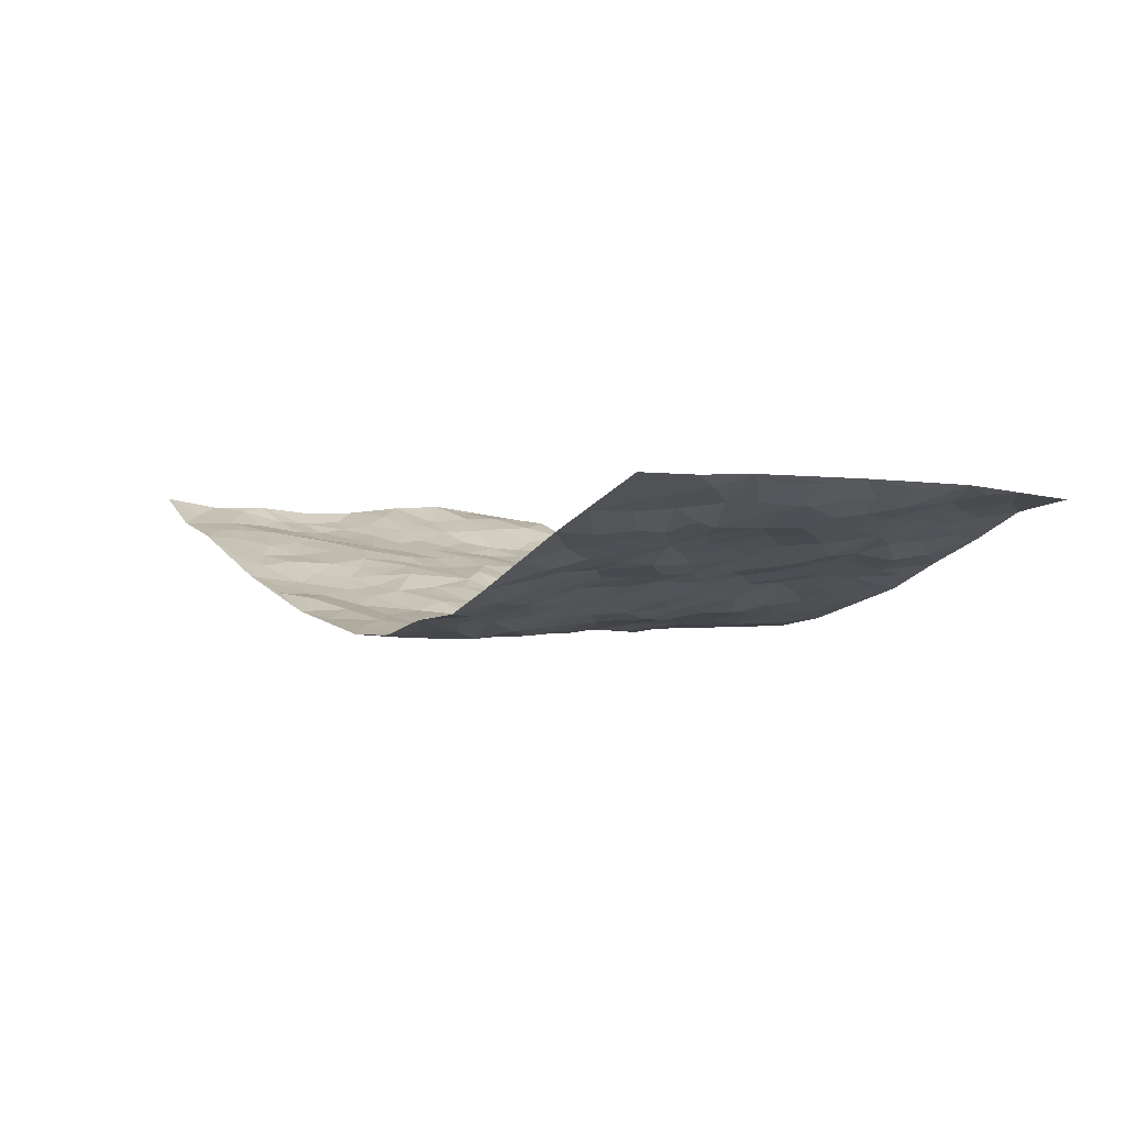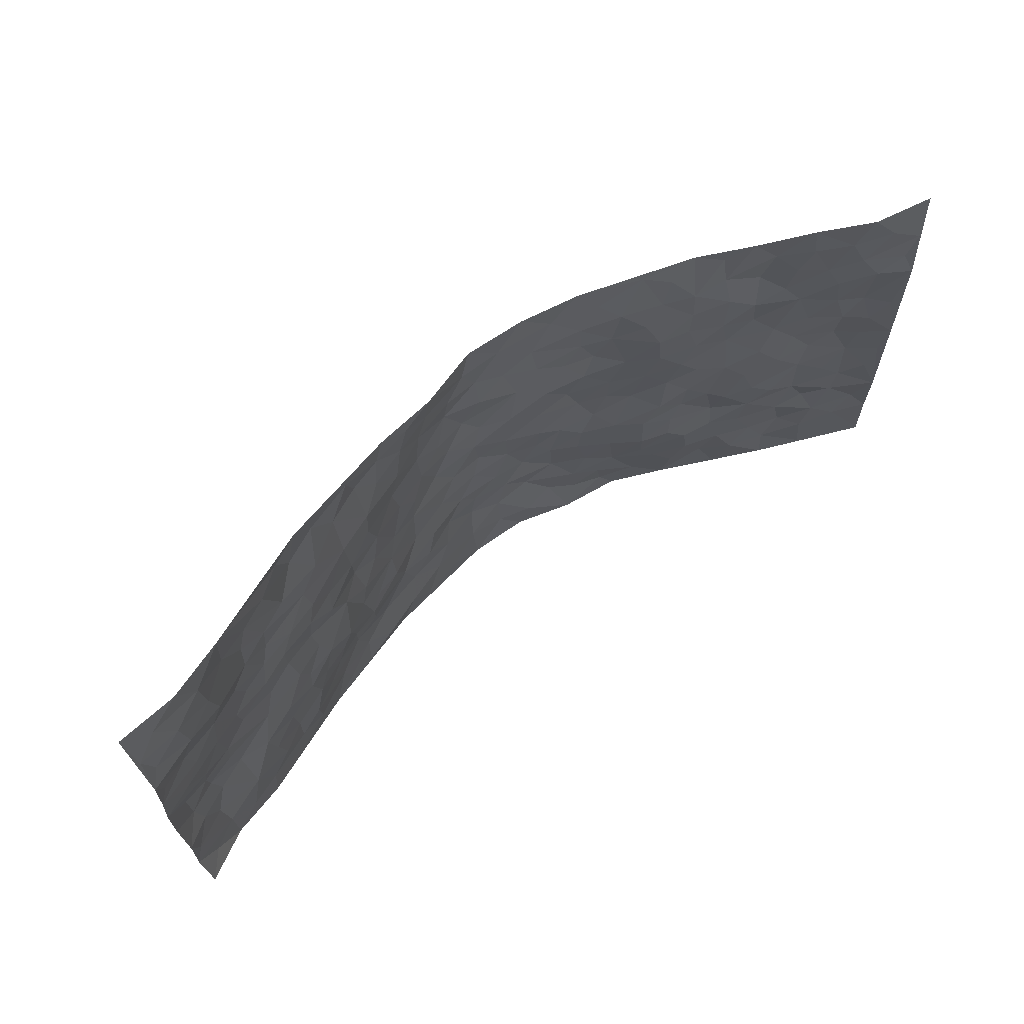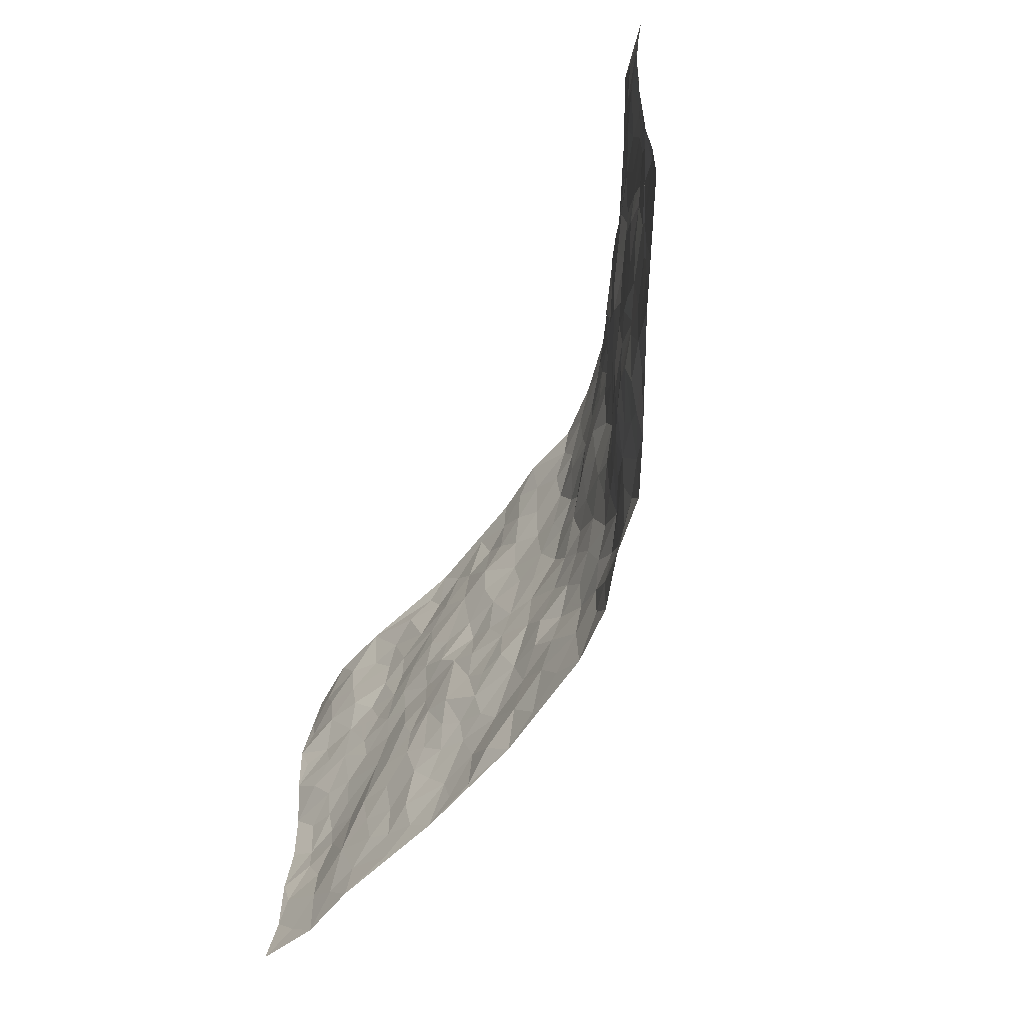
<metadata>
{"format":"obj","ext":"obj","renderer":"f3d","projection":"perspective","resolution":1024,"background":"white","views":[{"elev":0.3,"azim":55.6,"up":"+Z"},{"elev":67.0,"azim":-36.6,"up":"+Y"},{"elev":-61.7,"azim":66.0,"up":"+Y"}]}
</metadata>
<code>
v -0.9335 0.004899 0.1715
v -0.9458 0.9947 0.1307
v 0.9329 0.003067 0.1719
v 0.9441 0.9956 0.1427
v -0.7719 0.3925 0.08014
v -0.9456 0.499 0.1437
v -0.8328 0.3576 0.0918
v 0.0008922 0.002467 -0.1183
v -0.94 0.252 0.1533
v -0.8941 0.3373 0.1151
v -0.7061 0.002514 0.08176
v -0.9417 0.1278 0.1523
v -0.6843 0.2938 0.07037
v -0.8256 0.002678 0.1124
v -0.8145 0.2885 0.09215
v -0.4764 0.001931 -0.007623
v -0.9212 0.1897 0.1443
v -0.2876 0.168 -0.06857
v -0.752 0.322 0.07404
v -0.8312 0.1211 0.1134
v -0.8896 0.06508 0.134
v -0.7657 0.06518 0.09789
v -0.6465 0.1277 0.06059
v -0.6968 0.07571 0.07538
v -0.8445 0.2074 0.1073
v -0.8792 0.2703 0.1186
v -0.7394 0.1782 0.09167
v -0.6659 0.2107 0.06556
v -0.8348 0.487 0.1104
v -0.9452 0.3744 0.1413
v -0.7055 0.9977 0.07949
v -0.5159 0.223 0.01873
v 0.2579 0.158 -0.08757
v -0.9381 0.748 0.1623
v -0.3547 0.3929 -0.03305
v -0.7505 0.7512 0.09835
v -0.7665 0.8299 0.1035
v -0.5594 0.4431 0.03455
v -0.5798 0.6055 0.03541
v -0.4775 0.9958 -0.01187
v -0.919 0.6857 0.1494
v -0.6399 0.5623 0.04933
v -0.3784 0.7524 -0.02506
v -0.4904 0.2806 0.009416
v -0.4449 0.2259 -0.01223
v -0.4796 0.1628 -0.00235
v -0.434 0.6356 -0.009937
v -0.3579 0.5587 -0.04262
v 0.1642 0.4732 -0.1015
v -0.3244 0.2218 -0.05099
v -0.2074 0.6103 -0.08889
v -0.3643 0.6279 -0.03442
v -0.2942 0.0585 -0.05243
v -0.6085 0.7096 0.03384
v -0.3848 0.1954 -0.03769
v -0.8397 0.6166 0.1189
v -0.03601 0.3488 -0.1203
v 0.05921 0.3396 -0.1225
v 0.2937 0.4504 -0.07578
v -0.09547 0.552 -0.1225
v -0.163 0.5562 -0.1011
v 0.0904 0.6302 -0.1057
v -0.608 0.3473 0.05138
v -0.7243 0.5734 0.07358
v -0.9133 0.8079 0.1461
v -0.5389 0.1295 0.02427
v -0.3589 0.01315 -0.04252
v -0.7695 0.4655 0.08586
v -0.5947 0.1731 0.03833
v -0.5925 0.01869 0.03809
v -0.2416 0.003638 -0.07839
v -0.5938 0.08882 0.03784
v -0.5286 0.0536 0.01441
v -0.4207 0.03783 -0.02654
v -0.4399 0.1045 -0.02207
v -0.8591 0.6847 0.1221
v -0.9341 0.8713 0.1447
v -0.7136 0.5089 0.06721
v 0.001349 0.9988 -0.1223
v -0.7746 0.6744 0.09443
v -0.5394 0.3157 0.02985
v -0.4937 0.4615 0.01151
v 0.006431 0.572 -0.1209
v -0.04845 0.4837 -0.1235
v 0.004529 0.4204 -0.1243
v -0.1207 0.1294 -0.09601
v -0.5501 0.6696 0.02706
v -0.8805 0.5607 0.1338
v -0.7082 0.6902 0.0689
v -0.4319 0.2973 -0.00739
v -0.6071 0.2685 0.04664
v -0.4838 0.6877 0.01036
v -0.1706 0.4853 -0.1002
v -0.2547 0.4359 -0.06743
v -0.6267 0.6486 0.043
v -0.008798 0.1174 -0.1194
v -0.3998 0.5101 -0.01602
v -0.3308 0.2883 -0.03956
v -0.2355 0.5033 -0.07882
v -0.1761 0.3829 -0.09305
v -0.9409 0.6234 0.1566
v -0.6831 0.6223 0.05823
v -0.7846 0.5786 0.09778
v -0.3543 0.1111 -0.04734
v -0.5044 0.5331 0.008106
v -0.6592 0.4069 0.05667
v -0.1254 0.3256 -0.09865
v -0.1442 0.2509 -0.09301
v -0.4997 0.6111 0.0139
v 0.1078 0.7285 -0.1085
v -0.002367 0.2148 -0.1309
v -0.0717 0.2741 -0.1198
v 0.006231 0.2885 -0.126
v -0.4107 0.3637 -0.004381
v -0.1923 0.1855 -0.08827
v -0.6328 0.4881 0.04464
v -0.5348 0.3818 0.02733
v -0.4716 0.3921 0.01279
v -0.2992 0.5234 -0.05639
v -0.2493 0.3509 -0.06316
v -0.3421 0.4666 -0.03422
v -0.2204 0.2724 -0.08046
v -0.08903 0.4123 -0.1155
v -0.5749 0.5316 0.03
v -0.08848 0.1992 -0.1056
v -0.2083 0.09493 -0.0752
v -0.3864 0.2591 -0.03023
v -0.8984 0.4372 0.1189
v -0.8405 0.4203 0.1003
v 0.09308 0.423 -0.1212
v 0.2103 0.2375 -0.1104
v 0.08243 0.5169 -0.1142
v 0.02045 0.4888 -0.1276
v 0.1663 0.3928 -0.1112
v 0.7626 0.4963 0.08853
v 0.218 0.4332 -0.09453
v 0.2622 0.3131 -0.08237
v 0.1592 0.5668 -0.1015
v 0.1251 0.9986 -0.1179
v -0.2847 0.6185 -0.05851
v 0.4145 0.8797 -0.03113
v 0.4835 0.9964 -0.02985
v -0.2092 0.7801 -0.08009
v -0.0573 0.8645 -0.1162
v -0.3105 0.3487 -0.0458
v -0.442 0.5655 -0.001089
v -0.07177 0.05392 -0.105
v -0.1552 0.02357 -0.09178
v 0.1252 0.002787 -0.1156
v 0.01447 0.8602 -0.1229
v -0.01652 0.7003 -0.1303
v 0.4101 0.1973 -0.02942
v 0.3321 0.29 -0.05301
v 0.5692 0.5262 0.03329
v 0.5078 0.5463 0.006712
v 0.4442 0.1361 -0.02387
v 0.503 0.2278 0.01205
v 0.3991 0.3617 -0.02253
v 0.02307 0.641 -0.1244
v -0.05921 0.6279 -0.1241
v -0.1455 0.7298 -0.1062
v -0.08583 0.6935 -0.1176
v -0.06053 0.7919 -0.126
v -0.1354 0.6331 -0.1092
v 0.02039 0.7748 -0.1171
v 0.2468 0.9978 -0.09816
v -0.01747 0.927 -0.1196
v -0.2634 0.8449 -0.06683
v -0.1949 0.8793 -0.08136
v -0.3057 0.7797 -0.04564
v -0.2397 0.997 -0.06882
v -0.225 0.6958 -0.08429
v -0.3082 0.6989 -0.04765
v -0.1384 0.8297 -0.1034
v -0.1174 0.9978 -0.08492
v 0.2166 0.7452 -0.09188
v 0.1714 0.6665 -0.09404
v 0.3213 0.5943 -0.06407
v 0.26 0.5223 -0.09093
v 0.2626 0.665 -0.07965
v 0.4096 0.7439 -0.0172
v 0.347 0.6824 -0.04819
v 0.2839 0.7323 -0.07979
v 0.07029 0.929 -0.1202
v 0.07932 0.8223 -0.1177
v 0.146 0.857 -0.1113
v 0.2481 0.8729 -0.08516
v 0.3173 0.7927 -0.06539
v 0.231 0.5951 -0.09462
v -0.8448 0.8658 0.1308
v -0.6617 0.8156 0.05026
v -0.8321 0.773 0.1286
v -0.8229 0.9967 0.1196
v -0.8863 0.9373 0.1313
v -0.777 0.92 0.107
v -0.7084 0.8844 0.07093
v -0.5855 0.9281 0.03267
v -0.6416 0.8849 0.04581
v -0.6654 0.7448 0.05511
v -0.5447 0.813 0.01588
v -0.6034 0.7801 0.03475
v -0.5006 0.8989 -0.009638
v -0.3833 0.8759 -0.03807
v -0.5322 0.9584 0.003131
v -0.4515 0.8148 -0.006959
v -0.4341 0.9339 -0.02911
v -0.338 0.9708 -0.04762
v -0.4962 0.7595 0.007982
v -0.3157 0.8994 -0.0618
v -0.254 0.9291 -0.07081
v 0.1558 0.7841 -0.1045
v 0.2523 0.8036 -0.08386
v 0.1899 0.9328 -0.1084
v 0.3827 0.8117 -0.03523
v 0.3312 0.8804 -0.05834
v 0.378 0.9813 -0.05779
v 0.2869 0.937 -0.08021
v 0.4335 0.9474 -0.03302
v 0.3732 0.4925 -0.04837
v 0.3205 0.528 -0.06569
v 0.4673 0.6034 -0.001117
v 0.4181 0.6638 -0.01844
v 0.3948 0.5872 -0.03236
v 0.3461 0.1911 -0.0555
v 0.4643 0.3348 -0.003647
v 0.4458 0.5219 -0.01589
v 0.3361 0.3879 -0.04834
v -0.1212 0.9146 -0.09687
v -0.1786 0.9567 -0.07781
v 0.316 0.1341 -0.06901
v 0.591 0.01552 0.02863
v 0.2005 0.3329 -0.1048
v 0.2666 0.3843 -0.07909
v 0.5623 0.2482 0.02744
v 0.71 0.9986 0.06934
v 0.9307 0.2518 0.1745
v 0.4765 0.8122 -0.001153
v 0.6896 0.4872 0.07459
v 0.4727 0.7465 -0.00165
v 0.9312 0.4997 0.1717
v 0.6431 0.2944 0.05607
v 0.491 0.4677 0.005552
v 0.7476 0.3112 0.08769
v 0.5405 0.4156 0.02164
v 0.4787 0.003019 -0.02226
v 0.09162 0.2518 -0.1269
v 0.4909 0.0778 -0.008402
v 0.1363 0.3187 -0.124
v 0.4014 0.2668 -0.02168
v 0.8349 0.2658 0.1294
v 0.6159 0.4618 0.05099
v 0.5609 0.08326 0.01311
v 0.4324 0.426 -0.01119
v 0.5838 0.3716 0.0377
v 0.2827 0.233 -0.07798
v 0.4604 0.2719 -0.00135
v 0.2643 0.07949 -0.09085
v 0.3658 0.003677 -0.06921
v 0.2436 0.003728 -0.08334
v 0.203 0.1147 -0.1099
v 0.06976 0.1696 -0.1284
v 0.1477 0.1893 -0.1267
v 0.5913 0.1482 0.03143
v 0.7464 0.4226 0.08798
v 0.7198 0.2217 0.07808
v 0.6251 0.08149 0.04961
v 0.6422 0.3847 0.05942
v 0.6888 0.3394 0.07442
v 0.8482 0.3264 0.1297
v 0.7182 0.5669 0.07584
v 0.6664 0.1462 0.05915
v 0.7352 0.1506 0.08119
v 0.8063 0.3676 0.1105
v 0.8984 0.3502 0.1567
v 0.8508 0.4382 0.1245
v 0.5632 0.3132 0.02002
v 0.7842 0.1071 0.1124
v 0.3308 0.06503 -0.07487
v 0.4058 0.07051 -0.04969
v 0.07312 0.07767 -0.1241
v 0.1437 0.0731 -0.1088
v 0.9367 0.748 0.1652
v 0.7035 0.07984 0.07338
v 0.6315 0.2165 0.04709
v 0.9154 0.4249 0.1636
v 0.8693 0.5087 0.1346
v 0.778 0.2509 0.0961
v 0.5148 0.1488 0.008786
v 0.7038 0.002312 0.07843
v 0.4855 0.3942 0.0003068
v 0.8972 0.06549 0.1561
v 0.9338 0.128 0.1704
v 0.8029 0.1815 0.119
v 0.8587 0.1259 0.1396
v 0.7931 0.01023 0.1146
v 0.8967 0.1898 0.1506
v 0.6406 0.5554 0.05751
v 0.6679 0.6326 0.05975
v 0.568 0.6356 0.02051
v 0.7944 0.6909 0.1069
v 0.611 0.7714 0.04143
v 0.9155 0.6238 0.1569
v 0.7397 0.6414 0.08459
v 0.8228 0.5946 0.1122
v 0.7074 0.7439 0.07564
v 0.8148 0.5298 0.1065
v 0.8771 0.5734 0.1407
v 0.8587 0.6586 0.1245
v 0.6214 0.6924 0.03678
v 0.5472 0.7238 0.02264
v 0.4926 0.6743 0.007403
v 0.8192 0.8513 0.122
v 0.6873 0.8712 0.06687
v 0.7797 0.7761 0.1073
v 0.8603 0.7765 0.1372
v 0.7508 0.8438 0.09393
v 0.9376 0.8718 0.1531
v 0.6713 0.8024 0.05949
v 0.9162 0.8092 0.15
v 0.7154 0.9316 0.07756
v 0.8226 0.9975 0.1221
v 0.5956 0.9985 0.02218
v 0.7886 0.9253 0.1102
v 0.8716 0.9263 0.137
v 0.6432 0.9345 0.04011
v 0.5427 0.9013 0.008442
v 0.4783 0.8815 -0.005803
v 0.5391 0.9689 -0.001833
v 0.5522 0.8224 0.02307
v 0.6203 0.8602 0.02902
f 29 6 128
f 12 21 20
f 26 10 9
f 55 45 46
f 27 19 15
f 26 9 17
f 101 6 88
f 12 1 21
f 7 15 19
f 125 86 96
f 84 123 85
f 129 29 128
f 25 27 15
f 12 20 17
f 73 75 66
f 22 14 11
f 26 17 25
f 9 12 17
f 25 15 26
f 5 129 7
f 52 146 48
f 55 18 50
f 7 19 5
f 20 27 25
f 124 82 105
f 41 76 34
f 20 14 22
f 14 20 21
f 14 21 1
f 24 22 11
f 24 27 22
f 72 66 69
f 69 32 91
f 70 24 11
f 24 23 27
f 17 20 25
f 27 20 22
f 10 15 7
f 10 26 15
f 23 28 27
f 27 13 19
f 28 23 69
f 13 27 28
f 119 121 94
f 10 7 129
f 6 30 128
f 9 10 30
f 36 192 80
f 80 102 89
f 118 81 44
f 64 103 78
f 115 126 86
f 45 32 46
f 91 63 13
f 129 68 29
f 95 87 54
f 95 54 199
f 202 40 204
f 82 97 105
f 29 88 6
f 18 55 104
f 148 126 71
f 38 82 124
f 50 18 122
f 117 82 38
f 5 19 106
f 82 117 118
f 80 64 102
f 127 45 55
f 194 77 190
f 98 35 114
f 39 124 105
f 127 50 98
f 106 19 13
f 66 75 46
f 39 95 42
f 63 117 38
f 95 89 102
f 101 56 76
f 51 140 99
f 18 53 126
f 62 83 132
f 45 127 90
f 112 113 57
f 103 29 68
f 130 85 58
f 109 39 105
f 35 94 121
f 113 246 58
f 151 165 163
f 120 100 94
f 114 127 98
f 192 190 65
f 95 39 87
f 36 191 37
f 67 104 74
f 56 101 88
f 13 63 106
f 192 34 76
f 268 241 243
f 108 115 125
f 93 84 60
f 133 84 85
f 156 288 157
f 101 76 41
f 80 103 64
f 105 97 146
f 99 61 51
f 92 109 47
f 125 96 111
f 158 227 153
f 75 104 55
f 69 66 32
f 81 91 32
f 106 78 68
f 42 64 78
f 77 34 65
f 24 70 72
f 75 73 16
f 16 71 67
f 2 34 77
f 13 28 91
f 103 56 88
f 56 80 76
f 72 69 23
f 11 16 70
f 16 73 70
f 16 67 74
f 115 18 126
f 24 72 23
f 73 72 70
f 16 74 75
f 72 73 66
f 32 45 44
f 84 83 60
f 66 46 32
f 78 106 116
f 117 63 81
f 67 53 104
f 103 68 78
f 69 91 28
f 36 80 89
f 106 38 116
f 106 68 5
f 81 118 117
f 62 132 138
f 32 44 81
f 53 67 71
f 57 58 85
f 123 100 107
f 93 60 61
f 33 230 224
f 8 96 147
f 132 133 130
f 140 48 119
f 93 100 123
f 122 98 50
f 164 60 160
f 53 71 126
f 125 112 108
f 193 194 195
f 75 55 46
f 63 91 81
f 56 103 80
f 196 198 31
f 18 104 53
f 121 48 97
f 38 106 63
f 118 97 82
f 97 35 121
f 51 172 140
f 130 134 49
f 87 39 109
f 288 252 263
f 97 114 35
f 47 43 92
f 57 113 58
f 248 130 58
f 34 101 41
f 114 90 127
f 116 124 42
f 145 94 35
f 118 114 97
f 167 79 175
f 98 145 35
f 85 123 57
f 43 47 52
f 199 36 89
f 42 78 116
f 159 83 62
f 88 29 103
f 74 104 75
f 118 44 90
f 173 140 172
f 42 95 102
f 190 192 37
f 65 190 77
f 89 95 199
f 125 111 112
f 92 87 109
f 18 115 122
f 177 180 176
f 112 57 107
f 109 105 146
f 93 94 100
f 285 286 275
f 96 86 147
f 137 232 131
f 57 123 107
f 87 92 208
f 49 134 136
f 132 130 49
f 161 164 162
f 50 127 55
f 122 108 107
f 122 107 100
f 48 140 52
f 118 90 114
f 99 119 94
f 123 84 93
f 36 37 192
f 48 121 119
f 120 122 100
f 39 42 124
f 38 124 116
f 248 58 246
f 44 45 90
f 98 122 120
f 146 52 47
f 94 93 99
f 168 209 170
f 212 183 188
f 202 197 200
f 42 102 64
f 107 108 112
f 99 93 61
f 8 280 96
f 112 111 113
f 125 115 86
f 115 108 122
f 128 30 10
f 5 68 129
f 10 129 128
f 132 49 138
f 83 84 133
f 130 133 85
f 83 133 132
f 248 134 130
f 156 152 224
f 151 110 165
f 212 186 211
f 153 224 249
f 254 251 244
f 246 261 262
f 225 158 249
f 49 136 179
f 185 184 150
f 214 188 181
f 181 188 182
f 161 163 174
f 143 170 172
f 110 211 185
f 184 79 167
f 174 228 169
f 62 110 159
f 163 150 144
f 210 169 229
f 170 143 168
f 176 211 110
f 98 120 145
f 94 145 120
f 48 146 97
f 109 146 47
f 148 86 126
f 147 86 148
f 71 8 148
f 8 147 148
f 244 276 254
f 232 136 134
f 174 143 161
f 60 83 160
f 163 162 151
f 159 160 83
f 261 281 262
f 259 281 149
f 219 220 59
f 246 113 111
f 33 255 131
f 157 256 152
f 137 255 153
f 230 278 279
f 262 260 33
f 154 155 242
f 131 255 137
f 248 131 232
f 281 280 149
f 259 258 278
f 220 179 59
f 159 151 160
f 162 160 151
f 164 61 60
f 228 174 144
f 144 174 163
f 159 110 151
f 161 172 164
f 186 184 185
f 161 162 163
f 61 164 51
f 160 162 164
f 187 217 213
f 150 163 165
f 205 202 200
f 79 184 139
f 170 43 173
f 174 169 143
f 161 143 172
f 167 144 150
f 176 180 183
f 172 170 173
f 223 226 221
f 185 150 165
f 99 140 119
f 207 206 203
f 172 51 164
f 43 52 173
f 173 52 140
f 167 175 228
f 228 229 169
f 210 168 169
f 177 110 62
f 189 138 179
f 62 138 177
f 136 232 233
f 181 182 222
f 150 184 167
f 178 180 189
f 49 179 138
f 177 138 189
f 180 178 182
f 178 179 220
f 307 308 304
f 222 223 221
f 215 187 188
f 176 183 212
f 187 213 186
f 214 215 188
f 185 211 186
f 237 181 239
f 182 188 183
f 110 185 165
f 216 215 141
f 211 176 212
f 182 183 180
f 176 110 177
f 213 184 186
f 178 189 179
f 177 189 180
f 195 190 37
f 197 198 200
f 195 194 190
f 34 192 65
f 80 192 76
f 37 196 195
f 194 2 77
f 193 2 194
f 196 37 191
f 31 193 195
f 198 196 191
f 31 195 196
f 199 201 191
f 197 204 31
f 198 191 201
f 31 198 197
f 201 199 54
f 36 199 191
f 54 208 201
f 208 43 205
f 208 54 87
f 198 201 200
f 206 205 203
f 43 170 203
f 210 207 209
f 40 202 206
f 31 204 40
f 197 202 204
f 208 205 200
f 43 203 205
f 205 206 202
f 203 209 207
f 171 40 207
f 40 206 207
f 208 200 201
f 43 208 92
f 170 209 203
f 168 143 169
f 207 210 171
f 168 210 209
f 188 187 212
f 212 187 186
f 166 139 213
f 184 213 139
f 237 214 181
f 215 214 141
f 216 141 218
f 213 217 166
f 142 166 216
f 217 216 166
f 187 215 217
f 216 217 215
f 237 141 214
f 142 216 218
f 223 222 182
f 179 136 59
f 223 220 219
f 267 238 251
f 237 327 141
f 223 182 178
f 158 290 253
f 220 223 178
f 59 233 227
f 233 59 136
f 248 246 131
f 153 249 158
f 251 254 267
f 223 219 226
f 111 261 246
f 297 251 238
f 276 256 157
f 167 228 144
f 229 228 175
f 175 171 229
f 229 171 210
f 260 257 33
f 265 271 272
f 266 289 283
f 269 243 250
f 249 224 152
f 266 283 271
f 227 233 137
f 253 227 158
f 325 313 320
f 135 264 275
f 310 329 239
f 270 298 297
f 249 256 225
f 275 273 269
f 311 222 221
f 155 154 299
f 234 276 157
f 310 311 299
f 222 239 181
f 221 226 155
f 266 263 252
f 242 290 244
f 264 273 275
f 273 264 243
f 242 244 154
f 276 290 225
f 288 234 157
f 240 282 302
f 275 286 306
f 225 290 158
f 234 263 284
f 241 254 276
f 233 232 137
f 137 153 227
f 264 135 238
f 244 251 154
f 260 259 257
f 227 253 219
f 33 224 255
f 154 297 299
f 240 302 307
f 297 154 251
f 264 268 243
f 253 226 219
f 271 284 263
f 277 294 293
f 290 242 253
f 241 234 284
f 59 227 219
f 242 155 226
f 252 245 231
f 157 152 156
f 257 230 33
f 152 256 249
f 278 230 257
f 262 33 131
f 224 153 255
f 259 278 257
f 134 248 232
f 230 279 224
f 96 261 111
f 261 96 280
f 280 281 261
f 246 262 131
f 252 247 245
f 268 267 241
f 283 277 272
f 288 247 252
f 275 274 285
f 295 291 294
f 267 268 264
f 263 234 288
f 309 310 299
f 290 276 244
f 283 272 271
f 267 254 241
f 265 243 241
f 236 240 285
f 297 238 270
f 303 305 298
f 241 276 234
f 221 155 299
f 272 277 293
f 250 243 287
f 286 285 240
f 284 271 265
f 271 263 266
f 295 3 291
f 225 256 276
f 241 284 265
f 289 266 231
f 3 292 291
f 321 235 323
f 293 294 296
f 279 278 258
f 245 279 258
f 279 156 224
f 260 281 259
f 280 8 149
f 262 281 260
f 231 266 252
f 267 264 238
f 306 304 270
f 283 289 295
f 243 269 273
f 236 269 250
f 294 292 296
f 274 236 285
f 269 274 275
f 250 287 293
f 245 289 231
f 236 274 269
f 156 279 247
f 242 226 253
f 247 279 245
f 243 265 287
f 288 156 247
f 265 272 293
f 296 292 236
f 293 287 265
f 295 294 277
f 277 283 295
f 236 250 296
f 289 3 295
f 292 294 291
f 293 296 250
f 300 304 308
f 325 320 235
f 329 330 326
f 270 304 303
f 270 303 298
f 309 305 301
f 135 306 270
f 299 297 298
f 298 309 299
f 238 135 270
f 300 314 305
f 303 300 305
f 304 306 307
f 300 303 304
f 282 319 315
f 322 325 235
f 275 306 135
f 307 306 286
f 240 307 286
f 308 307 302
f 302 282 308
f 308 282 315
f 305 309 298
f 310 309 301
f 310 301 329
f 310 239 311
f 222 311 239
f 299 311 221
f 319 312 315
f 312 323 316
f 301 305 318
f 305 314 316
f 300 308 315
f 316 314 312
f 312 314 315
f 315 314 300
f 323 312 324
f 316 313 318
f 282 4 317
f 330 313 325
f 4 321 324
f 235 320 323
f 282 317 319
f 312 319 317
f 326 325 322
f 316 320 313
f 316 318 305
f 142 218 327
f 327 218 141
f 316 323 320
f 324 312 317
f 4 324 317
f 321 323 324
f 318 313 330
f 328 326 322
f 326 327 329
f 329 327 237
f 326 328 327
f 322 142 328
f 327 328 142
f 329 237 239
f 301 318 330
f 326 330 325
f 330 329 301

</code>
